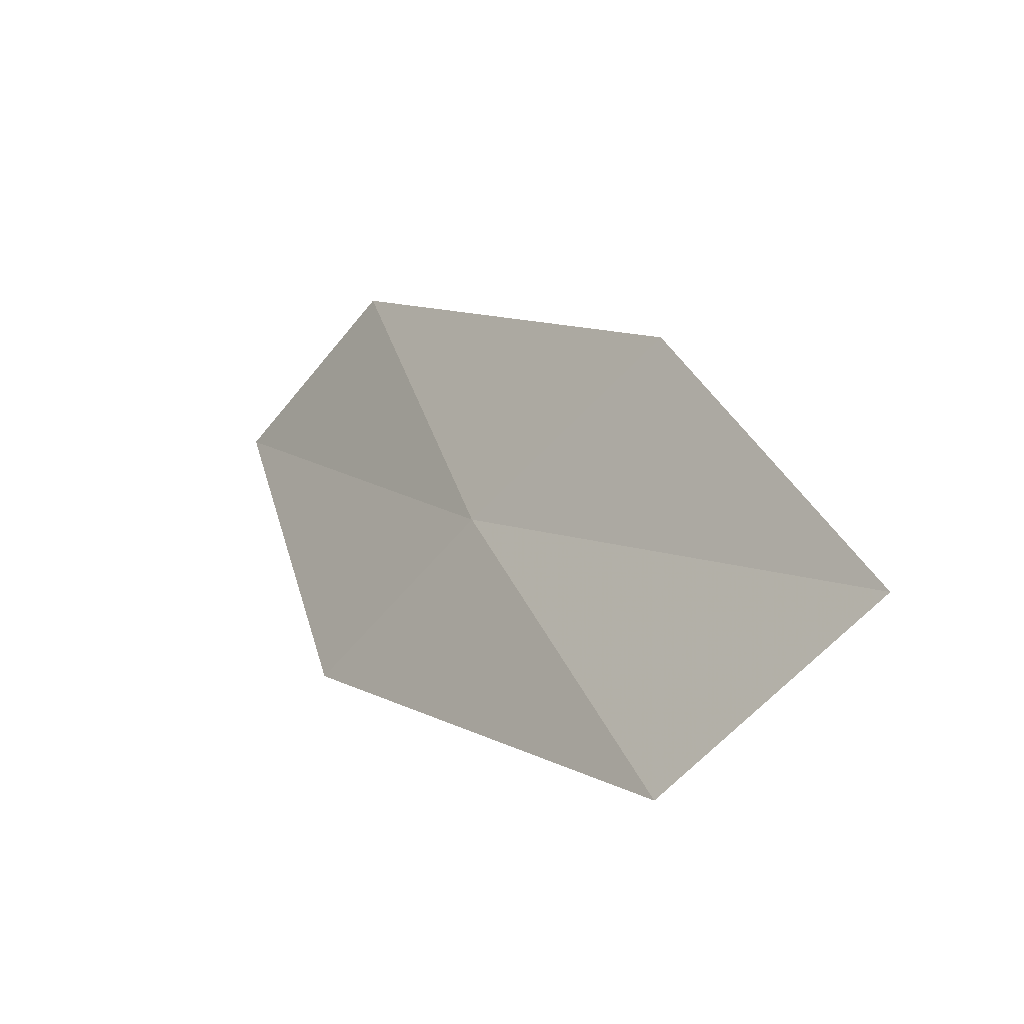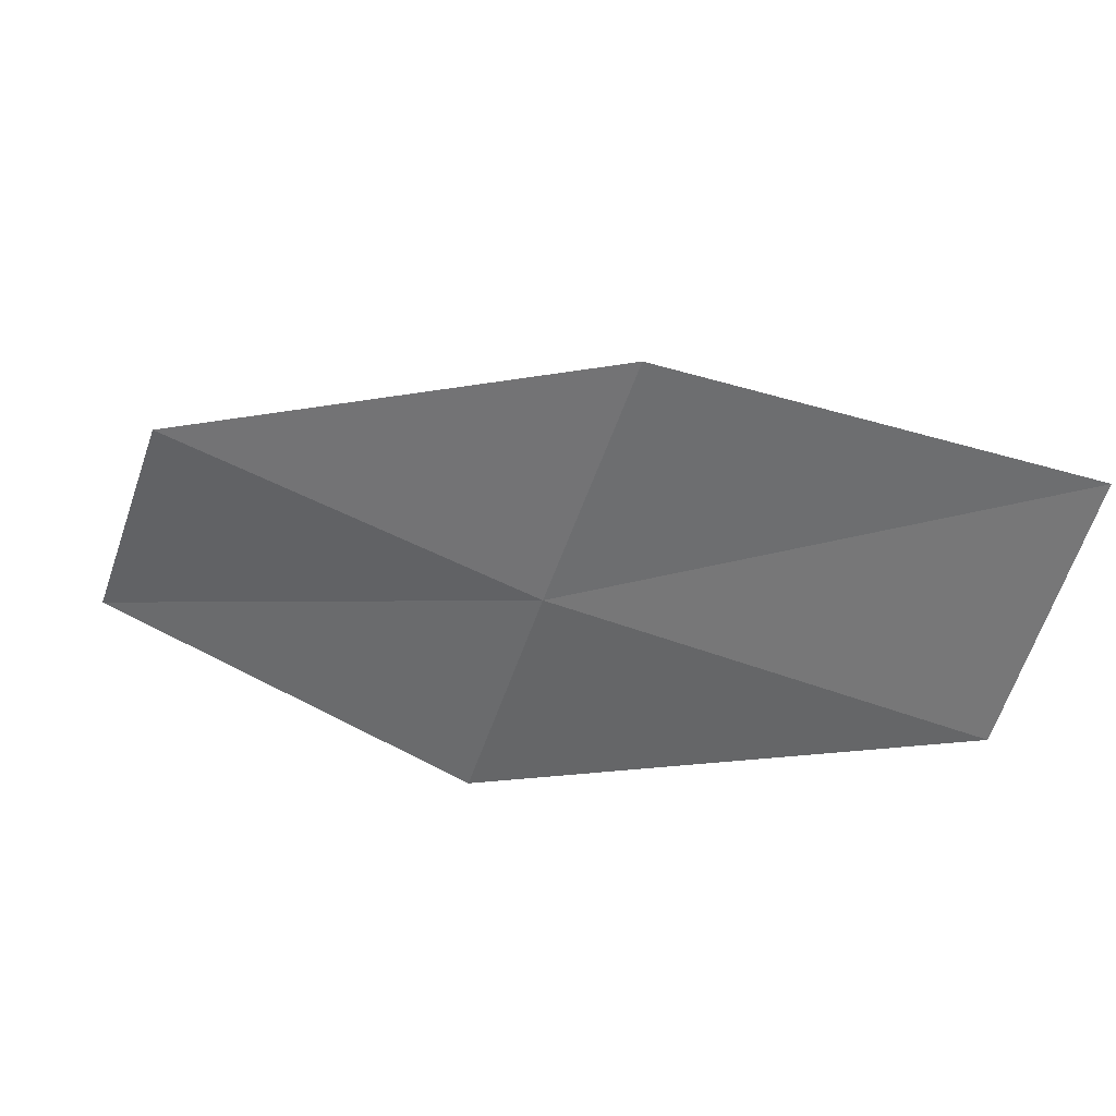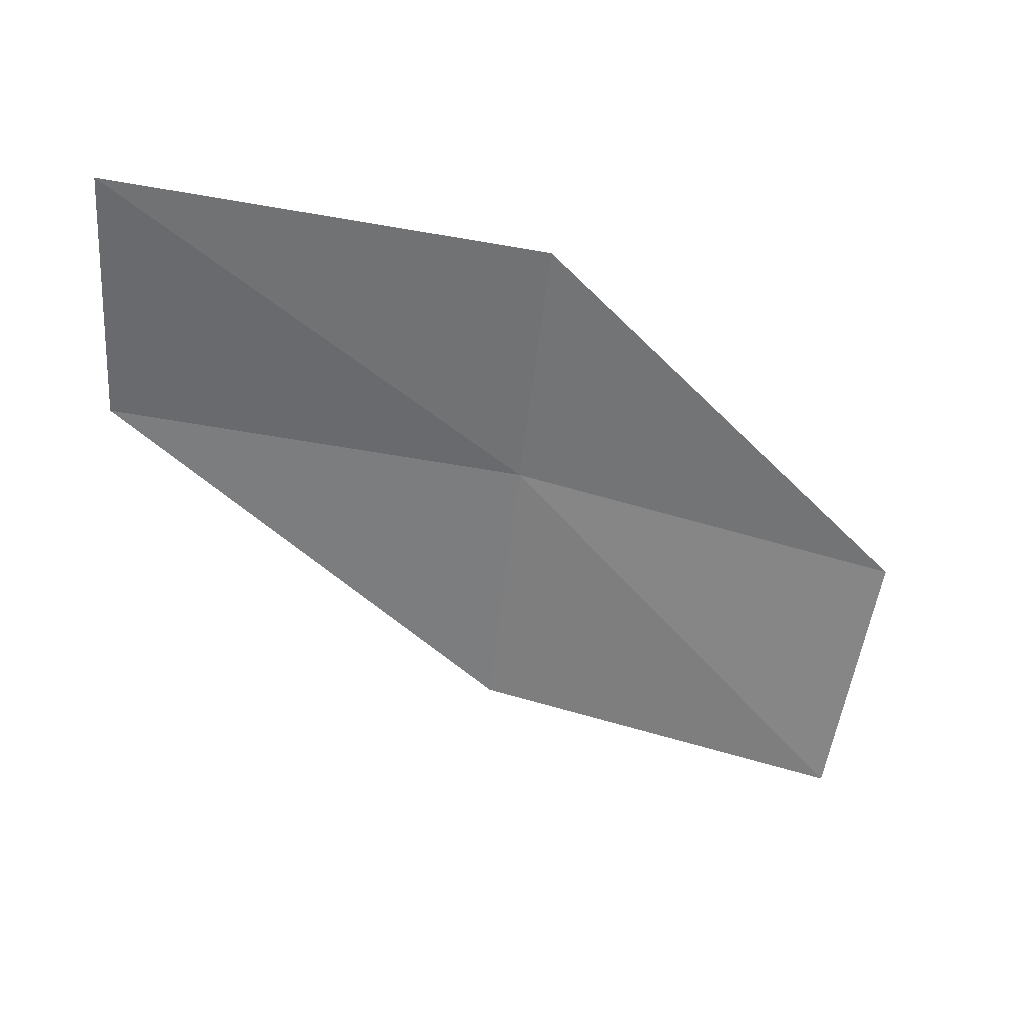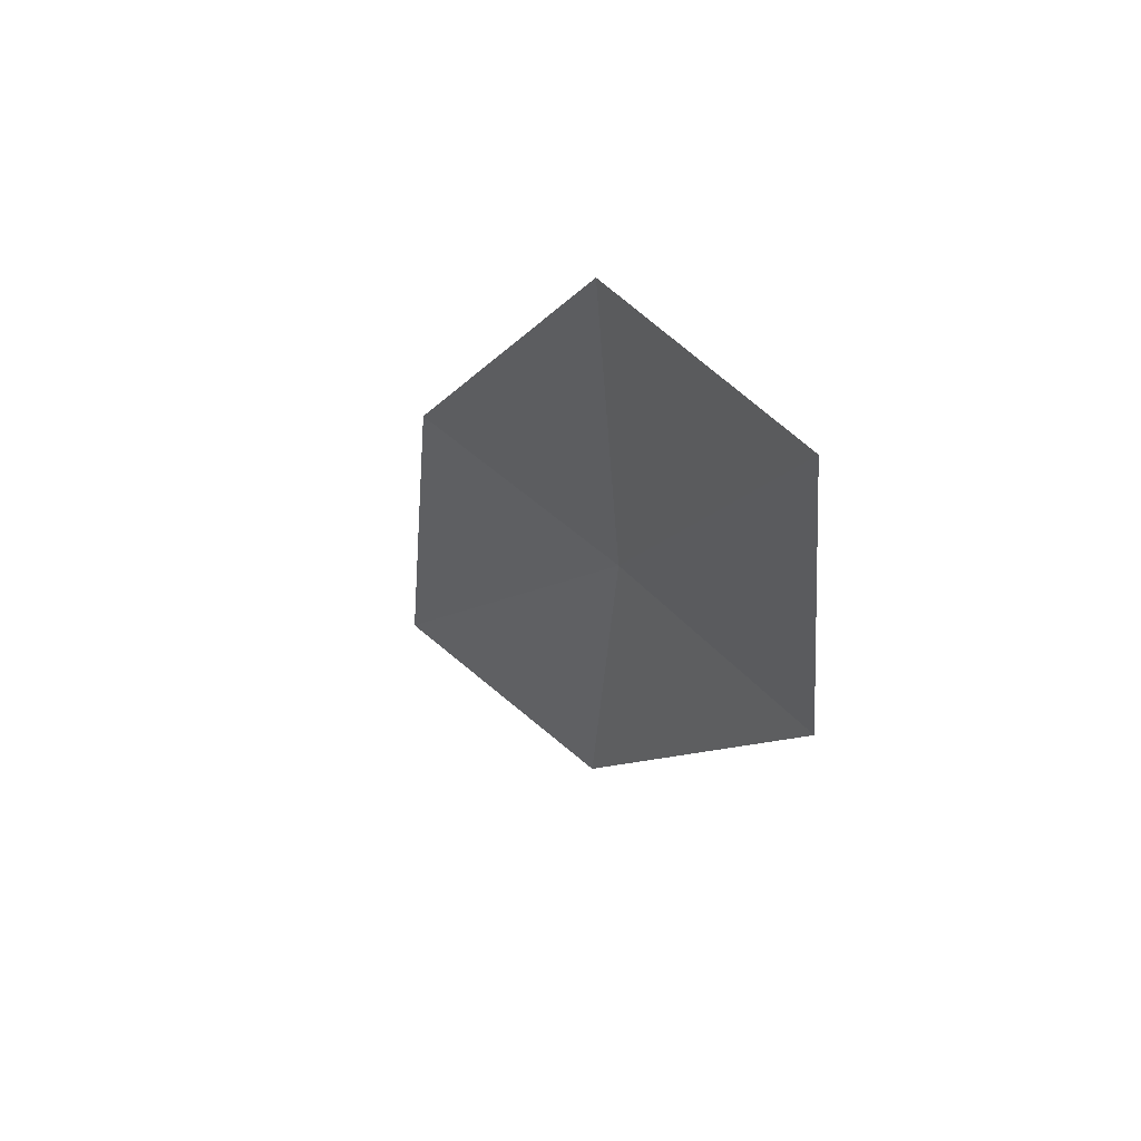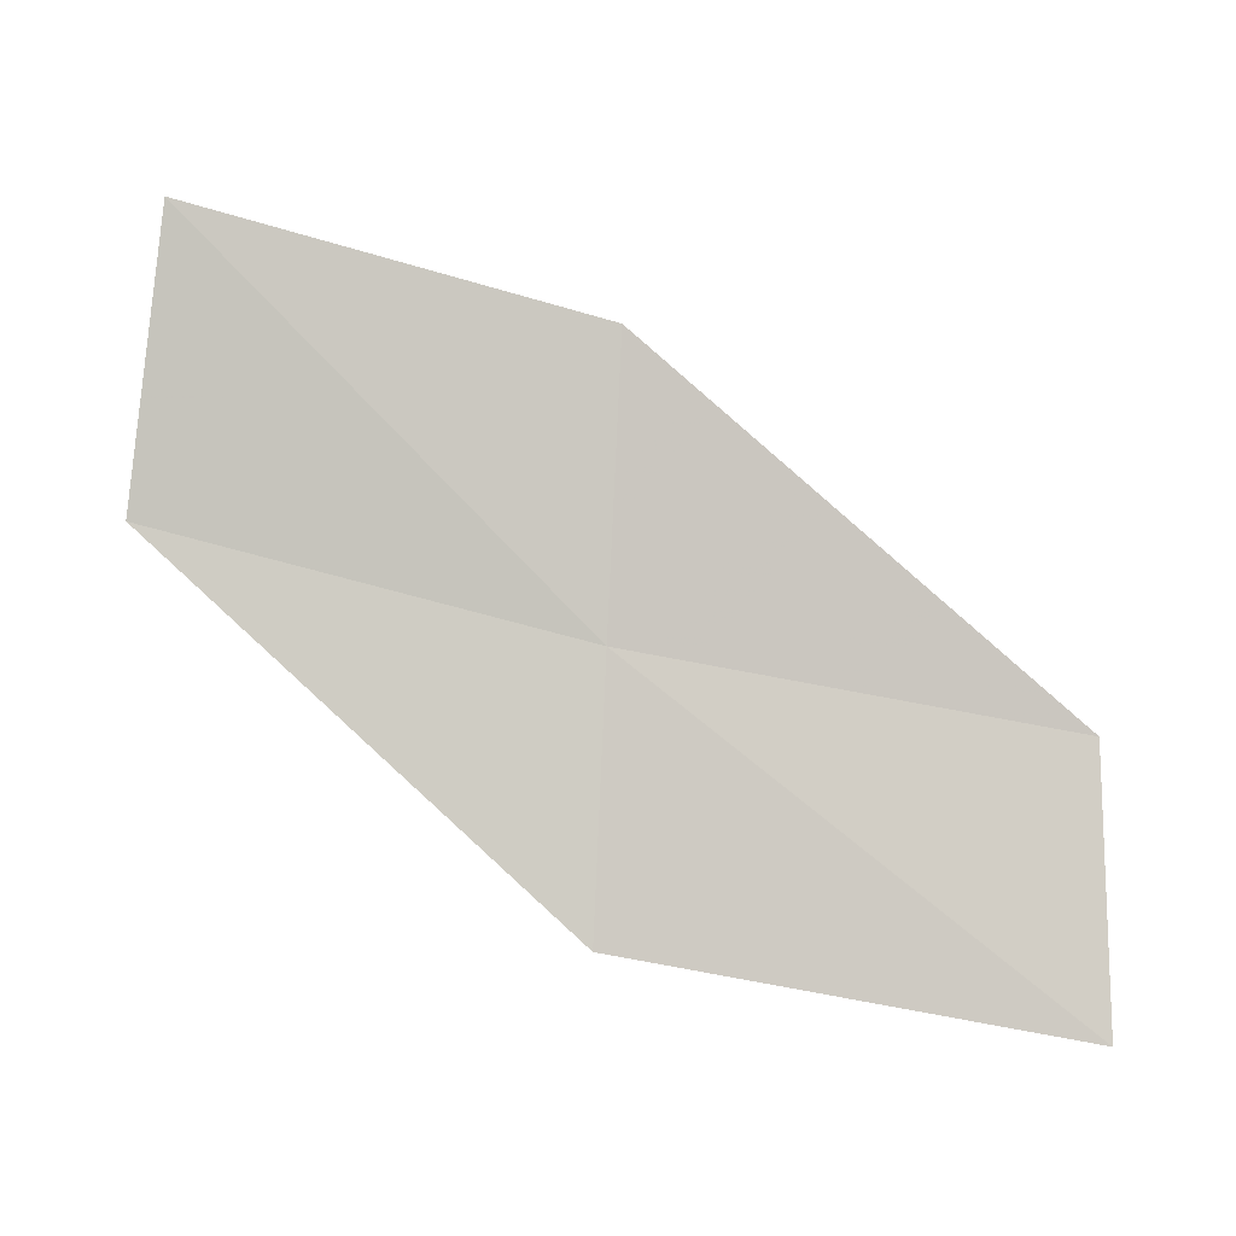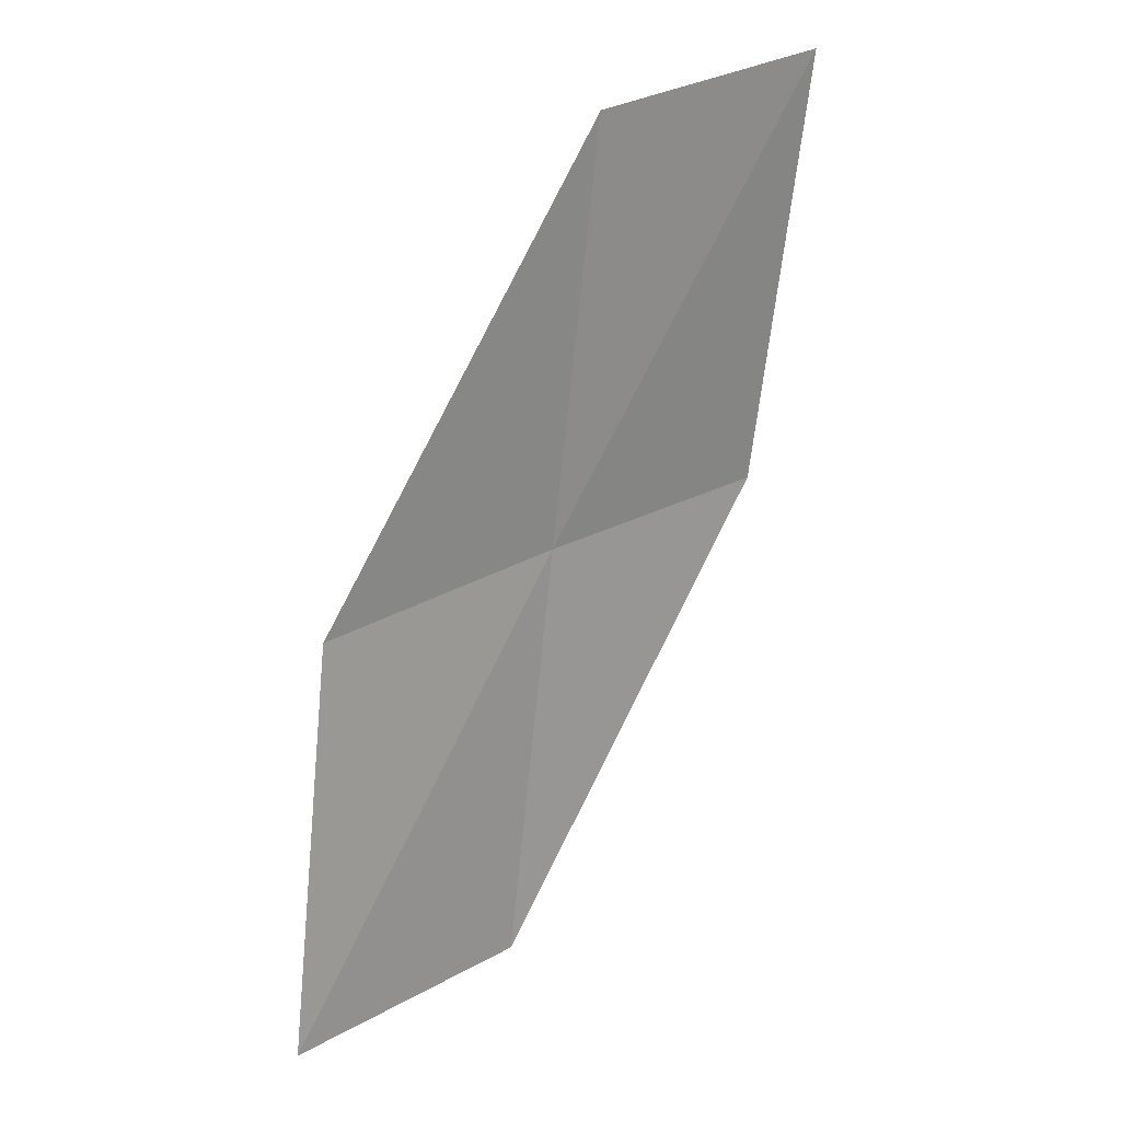
<metadata>
{"format":"obj","ext":"obj","renderer":"f3d","projection":"perspective","resolution":1024,"background":"white","views":[{"elev":47.7,"azim":-102.5,"up":"+Z"},{"elev":77.9,"azim":-150.2,"up":"+Z"},{"elev":-16.4,"azim":173.3,"up":"+Y"},{"elev":-39.8,"azim":97.6,"up":"+Z"},{"elev":-44.4,"azim":-1.4,"up":"+Z"},{"elev":-64.0,"azim":93.1,"up":"+Y"}]}
</metadata>
<code>
v -0.9954 23.37 13.85
v 1.352 23.54 13.47
v 1.399 24.41 12.31
v -1.038 24.29 12.72
v -0.9468 22.32 14.99
v -3.293 22.95 14.21
v -3.131 21.85 15.3
f 1 3 2
f 1 4 3
f 1 2 5
f 1 6 4
f 1 5 7
f 1 7 6

</code>
